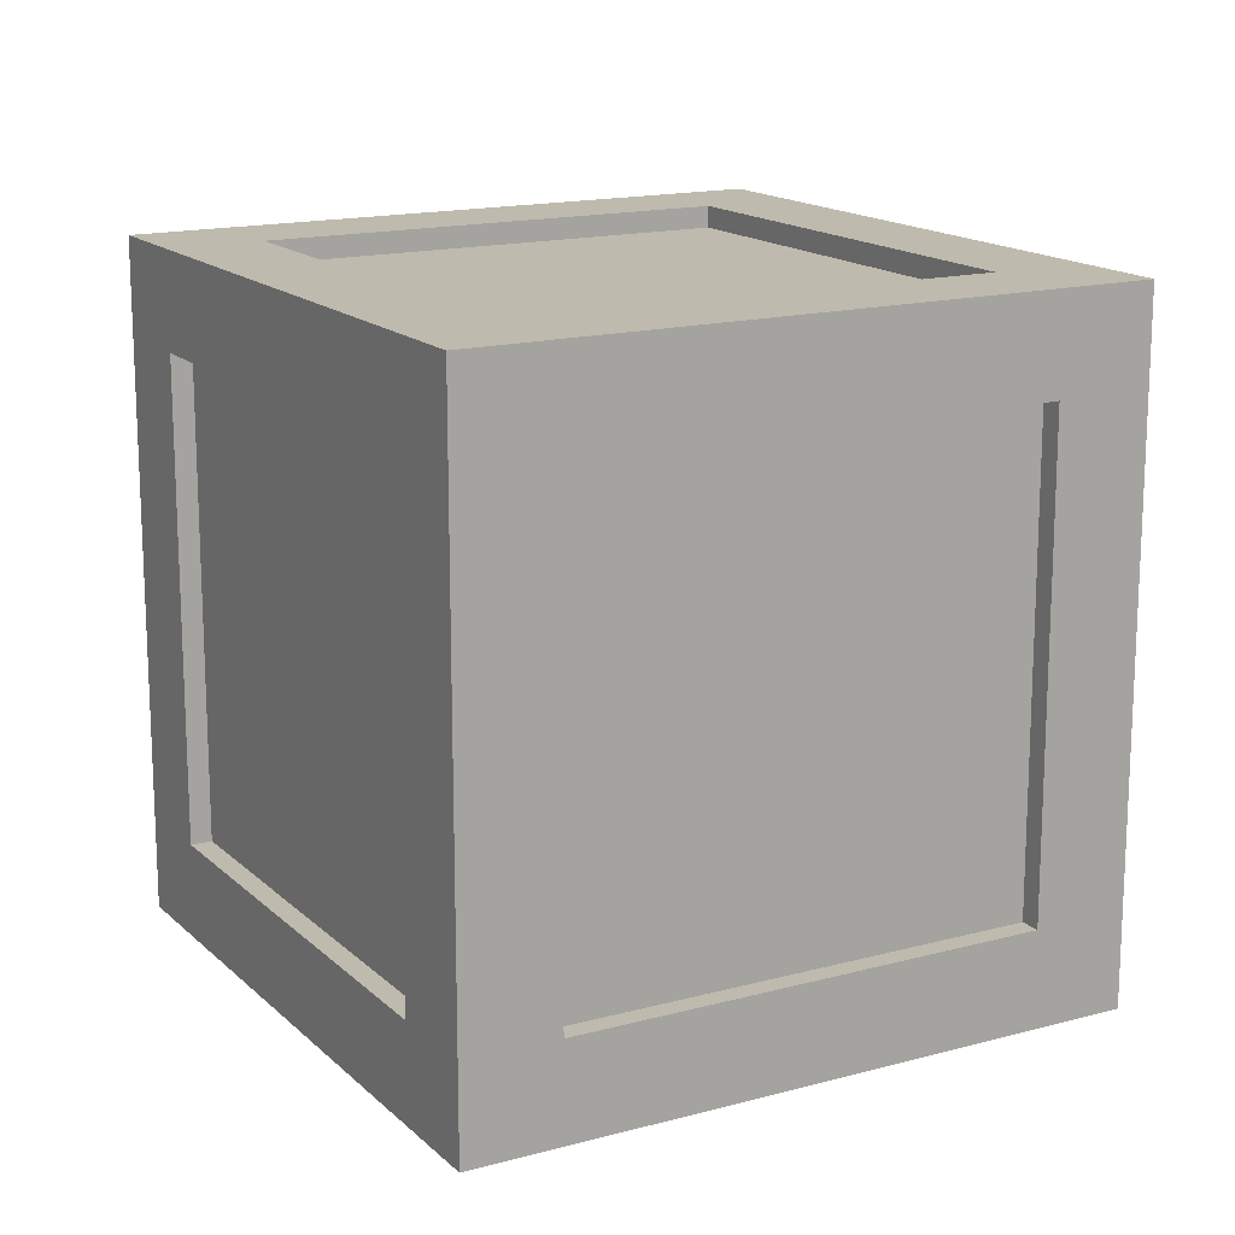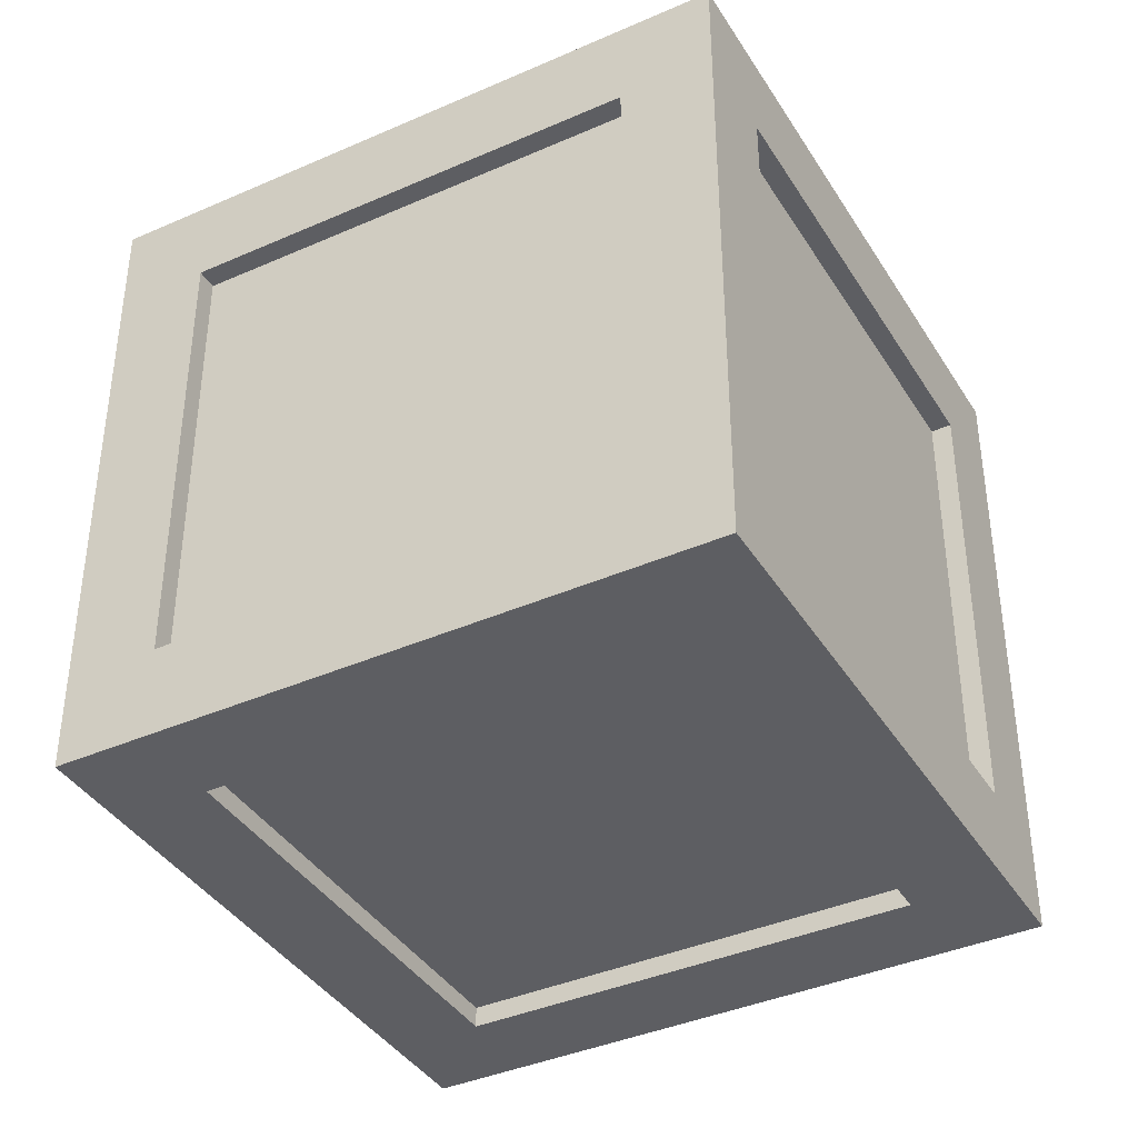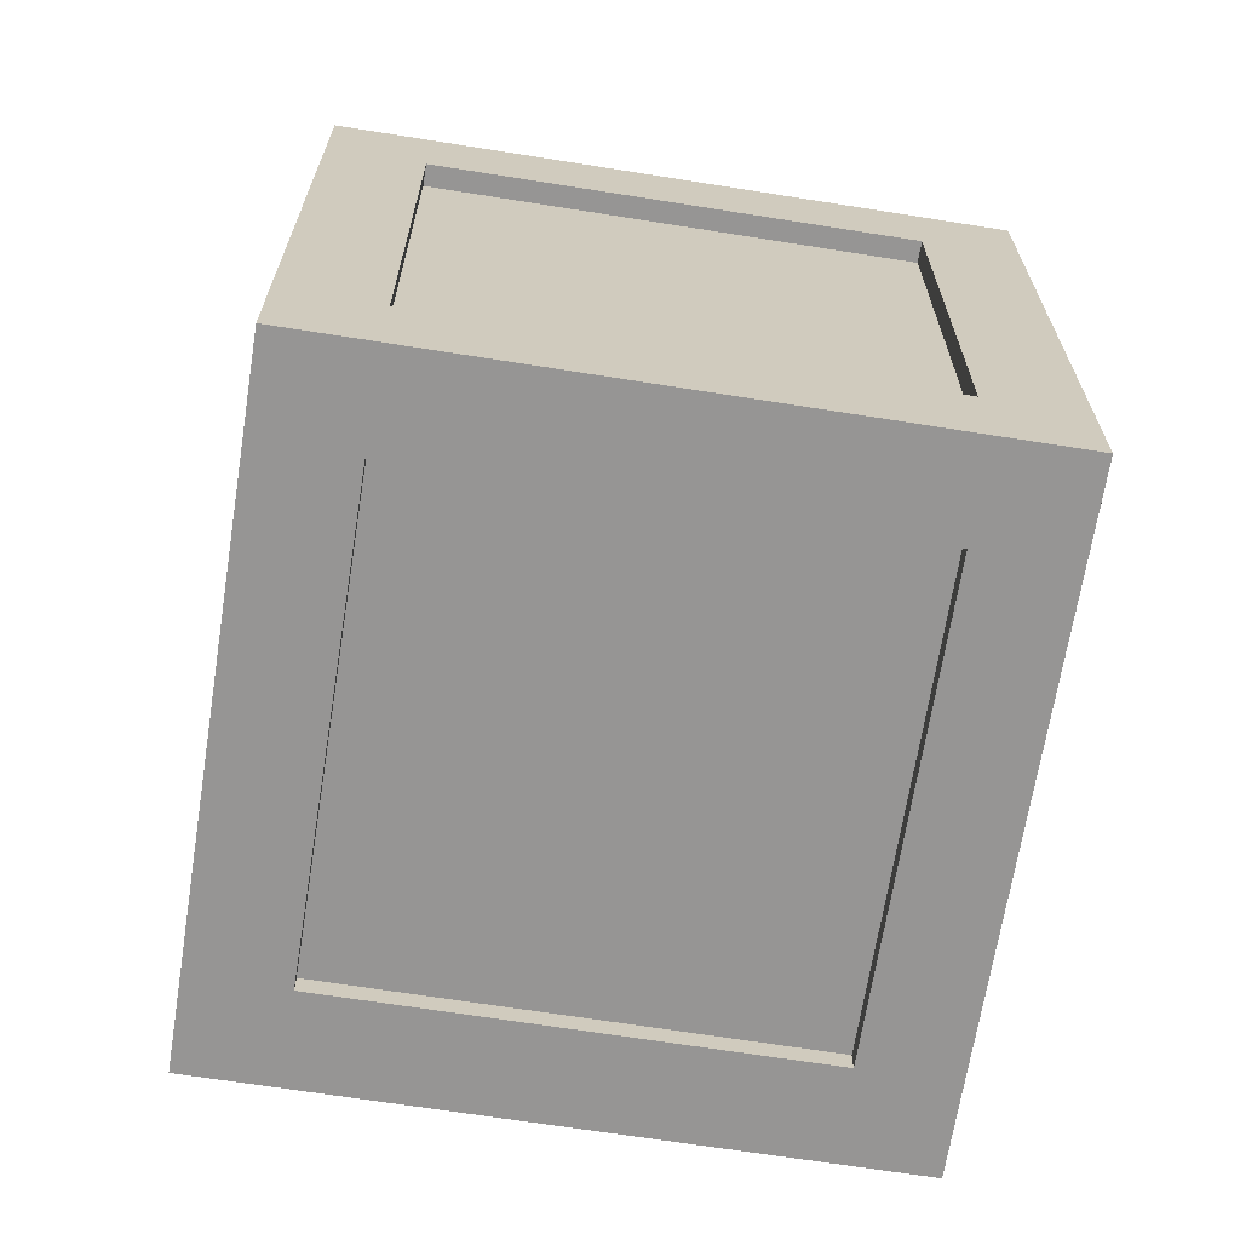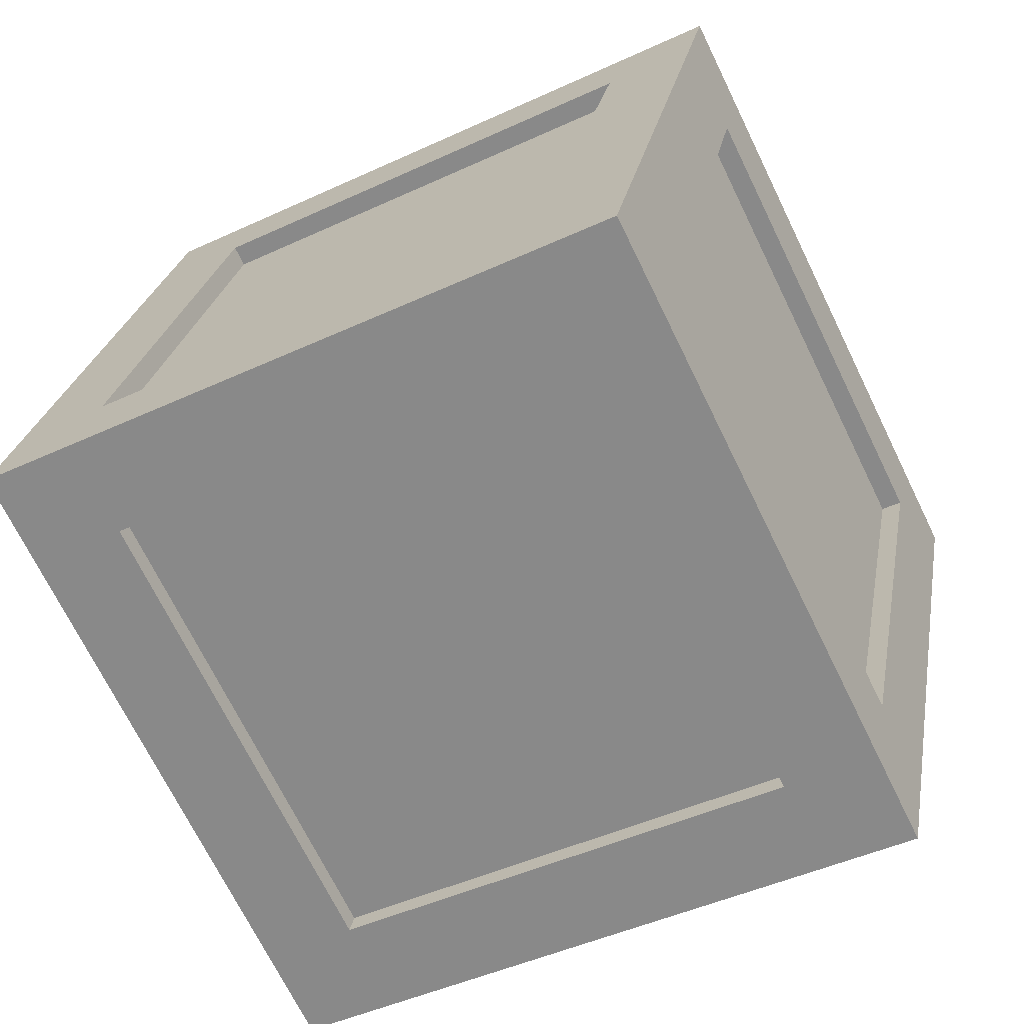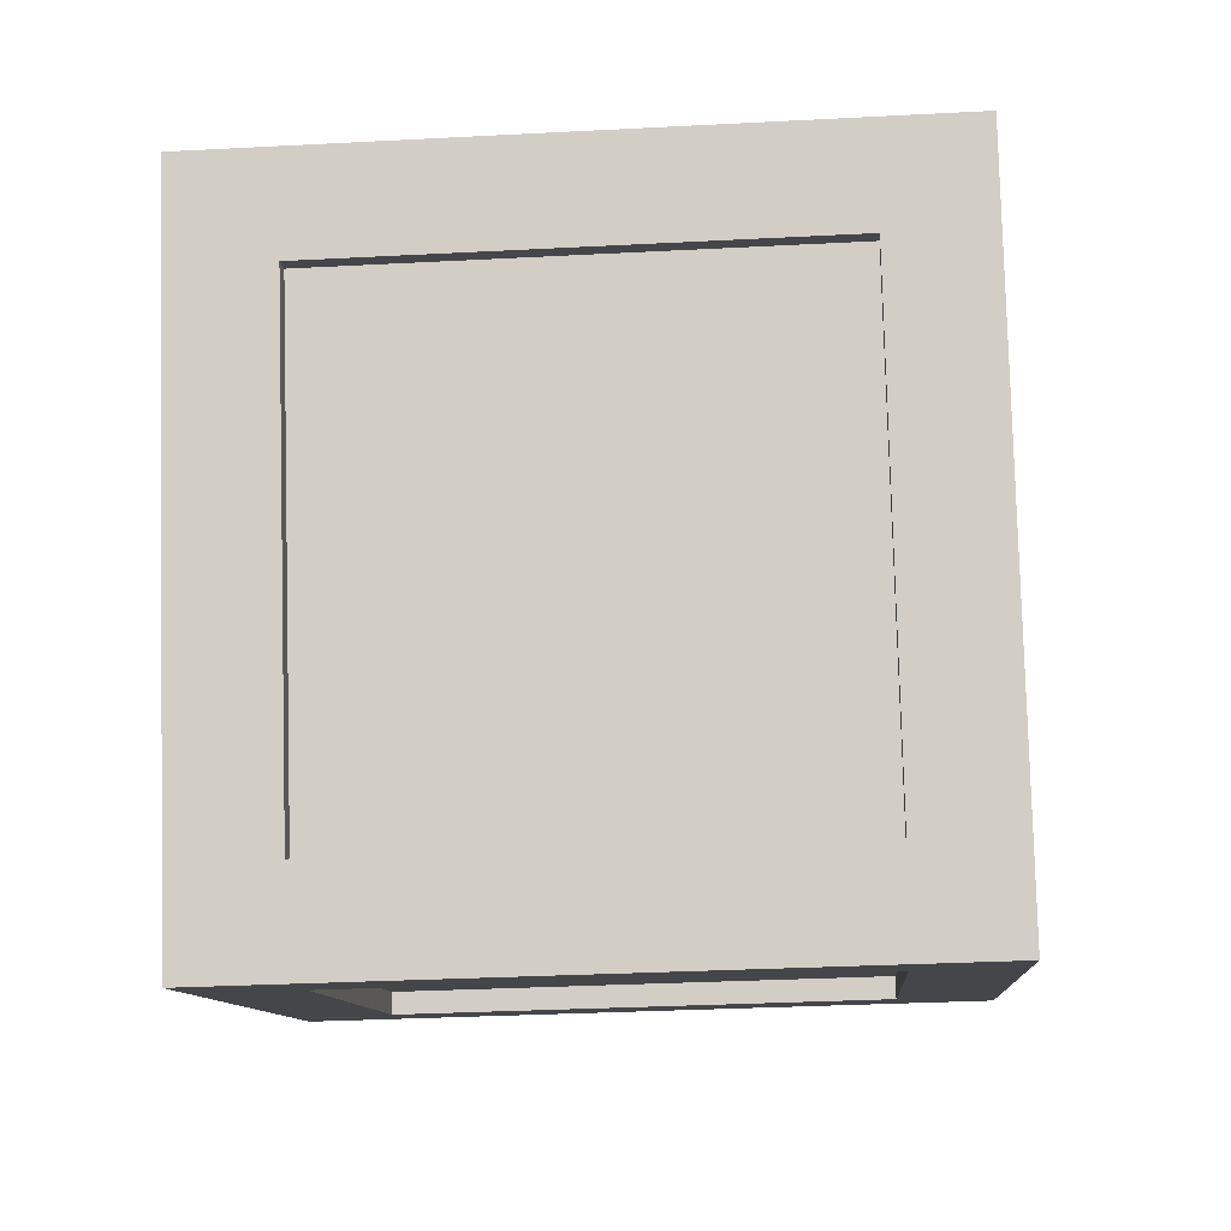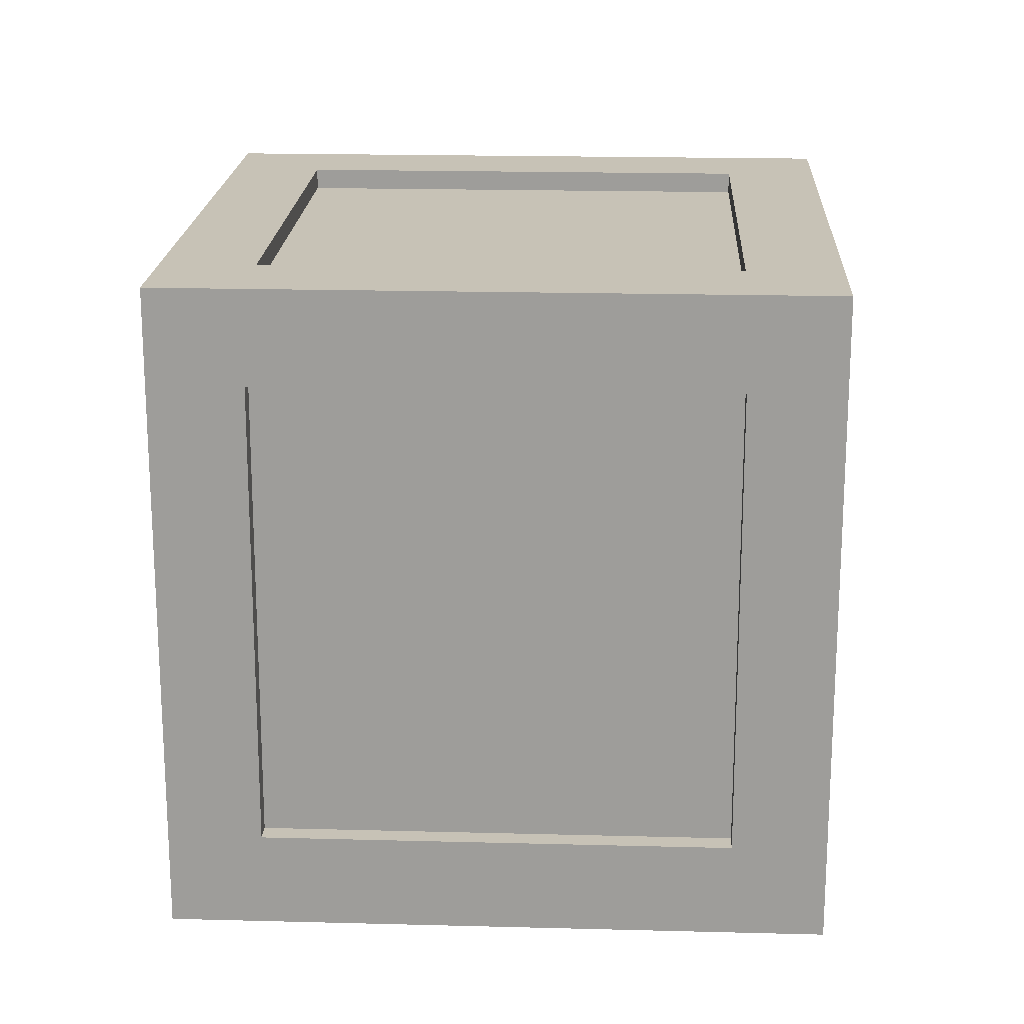
<metadata>
{"format":"obj","ext":"obj","renderer":"f3d","projection":"perspective","resolution":1024,"background":"white","views":[{"elev":15.8,"azim":-7.9,"up":"+Y"},{"elev":-39.3,"azim":50.3,"up":"+Y"},{"elev":-67.6,"azim":102.5,"up":"+Y"},{"elev":-45.8,"azim":-61.9,"up":"+Z"},{"elev":-31.4,"azim":94.3,"up":"+Z"},{"elev":19.2,"azim":114.4,"up":"+Y"}]}
</metadata>
<code>
v  -6.614 24.87 -4.232
v  -6.614 29.17 -4.232
v  -5.036 29.16 -0.2365
v  -5.036 24.87 -0.2358
v  -10.61 24.87 -2.655
v  -10.61 29.16 -2.654
v  -9.031 24.87 1.341
v  -10.61 50.57 -2.654
v  -6.614 50.57 -4.231
v  2.828 29.16 19.68
v  2.827 24.87 19.68
v  -1.167 24.87 21.25
v  -28.94 24.87 9.205
v  -30.52 24.87 5.21
v  -6.614 54.87 -4.231
v  -5.036 54.87 -0.2358
v  -5.036 50.57 -0.2365
v  -10.61 54.87 -2.655
v  -9.031 54.87 1.341
v  -5.934 50.57 0.1183
v  -5.934 29.16 0.1183
v  -10.25 50.57 -1.756
v  -30.17 50.57 6.108
v  -30.52 50.57 5.21
v  -9.031 53.9 1.341
v  -1.167 53.9 21.25
v  -1.167 54.87 21.25
v  2.827 54.87 19.68
v  2.828 50.57 19.68
v  -30.52 54.87 5.21
v  -10.25 29.16 -1.756
v  1.929 29.16 20.03
v  4.405 24.87 23.67
v  4.405 29.17 23.67
v  0.4102 29.16 25.25
v  0.4117 24.87 25.25
v  -1.167 25.83 21.25
v  -9.031 25.83 1.341
v  4.405 50.57 23.67
v  0.4102 50.57 25.25
v  -19.5 24.87 33.11
v  -21.08 24.87 29.12
v  4.405 54.87 23.67
v  0.4117 54.87 25.25
v  1.929 50.57 20.03
v  -19.5 50.57 33.11
v  -19.86 50.57 32.21
v  0.0554 50.57 24.35
v  -21.08 54.87 29.12
v  -19.5 54.87 33.11
v  0.0554 29.16 24.35
v  -34.52 24.87 6.787
v  -32.94 24.87 10.78
v  -32.94 29.16 10.78
v  -34.52 29.17 6.787
v  -30.52 29.16 5.21
v  -30.17 29.16 6.108
v  -34.52 50.57 6.787
v  -25.08 29.16 30.7
v  -25.08 24.87 30.69
v  -34.52 54.87 6.787
v  -32.94 50.57 10.78
v  -32.94 54.87 10.78
v  -28.94 54.87 9.205
v  -32.04 50.57 10.43
v  -32.04 29.16 10.43
v  -28.94 53.9 9.205
v  -21.08 53.9 29.12
v  -25.08 50.57 30.7
v  -25.08 54.87 30.69
v  -24.18 29.16 30.34
v  -23.5 24.87 34.69
v  -23.5 29.17 34.69
v  -19.5 29.16 33.11
v  -19.86 29.16 32.21
v  -21.08 25.83 29.12
v  -28.94 25.83 9.205
v  -23.5 50.57 34.69
v  -23.5 54.87 34.69
v  -24.18 50.57 30.34
g Box_low
f 1 2 3 4
f 1 5 6 2
f 1 4 7 5
f 6 8 9 2
f 10 11 4 3
f 11 12 7 4
f 13 14 5 7
f 15 16 17 9
f 15 9 8 18
f 15 18 19 16
f 20 21 3 17
f 22 23 24 8
f 25 26 27 19
f 9 17 3 2
f 17 16 28 29
f 19 27 28 16
f 8 24 30 18
f 6 31 22 8
f 3 21 32 10
f 33 11 10 34
f 33 34 35 36
f 33 36 12 11
f 37 38 7 12
f 35 34 39 40
f 36 41 42 12
f 43 39 29 28
f 43 44 40 39
f 43 28 27 44
f 10 32 45 29
f 46 47 48 40
f 39 34 10 29
f 27 49 50 44
f 50 46 40 44
f 40 48 51 35
f 17 29 45 20
f 52 53 54 55
f 52 55 56 14
f 52 14 13 53
f 57 31 6 56
f 56 55 58 24
f 59 54 53 60
f 60 53 13 42
f 14 56 6 5
f 61 58 62 63
f 61 30 24 58
f 61 63 64 30
f 65 62 54 66
f 67 64 49 68
f 58 55 54 62
f 62 69 70 63
f 64 63 70 49
f 19 18 30 64
f 56 24 23 57
f 54 59 71 66
f 72 73 59 60
f 72 41 74 73
f 72 60 42 41
f 35 51 75 74
f 76 42 13 77
f 74 46 78 73
f 41 36 35 74
f 79 70 69 78
f 79 78 46 50
f 79 50 49 70
f 59 69 80 71
f 78 69 59 73
f 46 74 75 47
f 62 65 80 69
f 7 38 77 13
f 19 64 67 25
f 37 12 42 76
f 27 26 68 49
f 37 76 77 38
f 48 47 75 51
f 20 45 32 21
f 67 68 26 25
f 57 23 22 31
f 71 80 65 66

</code>
